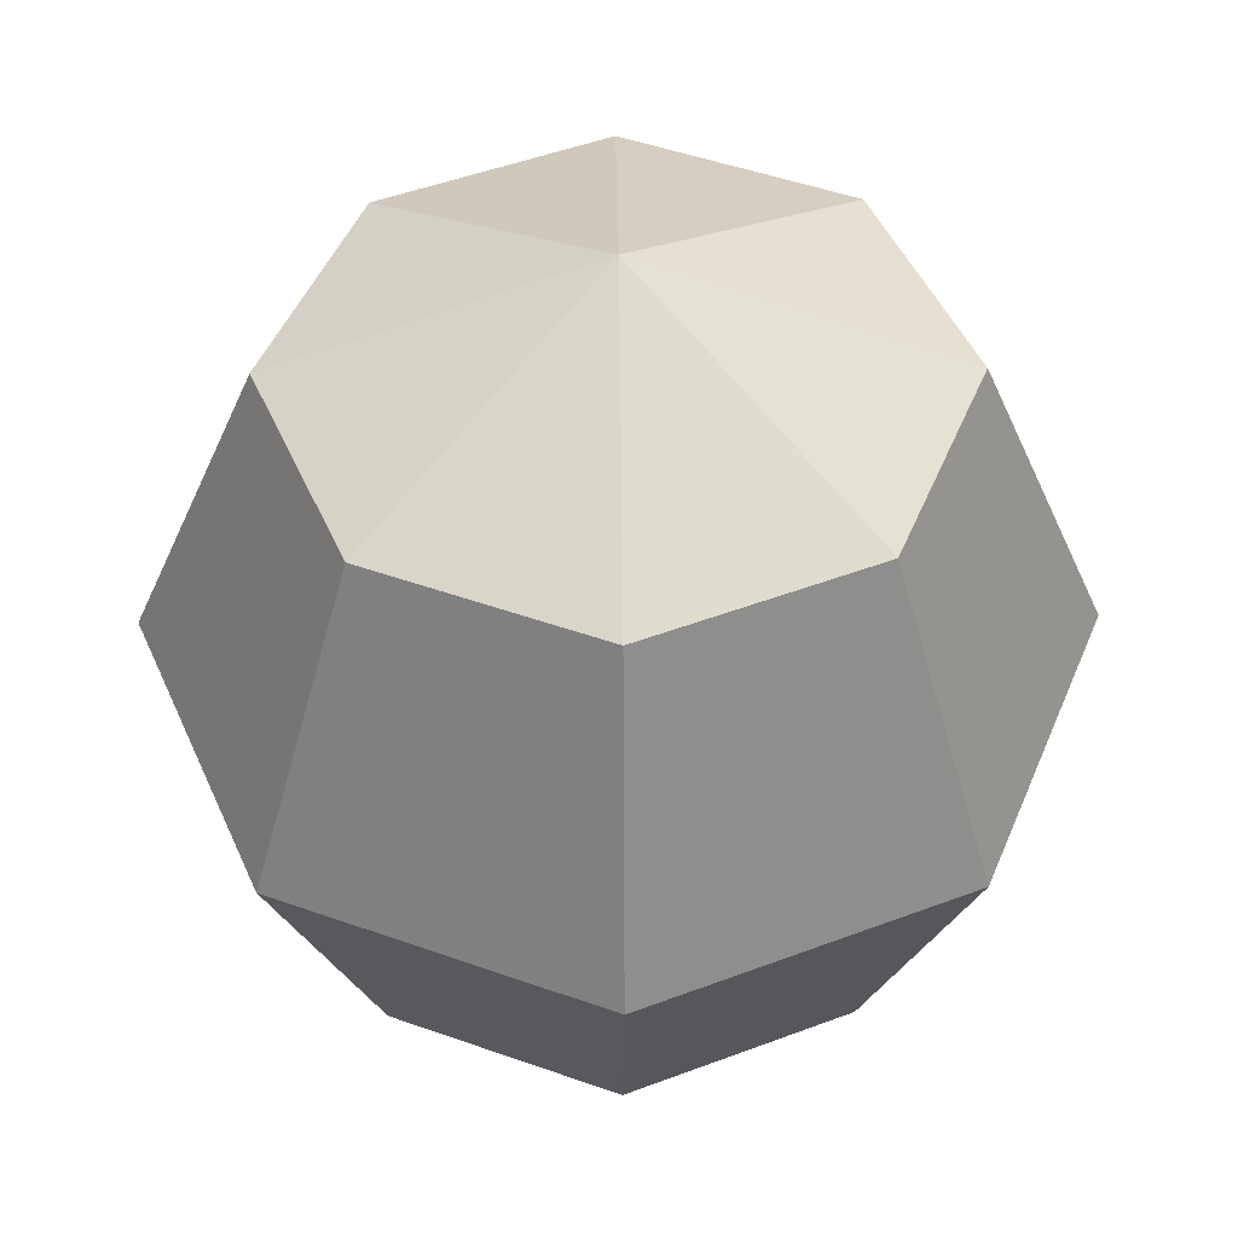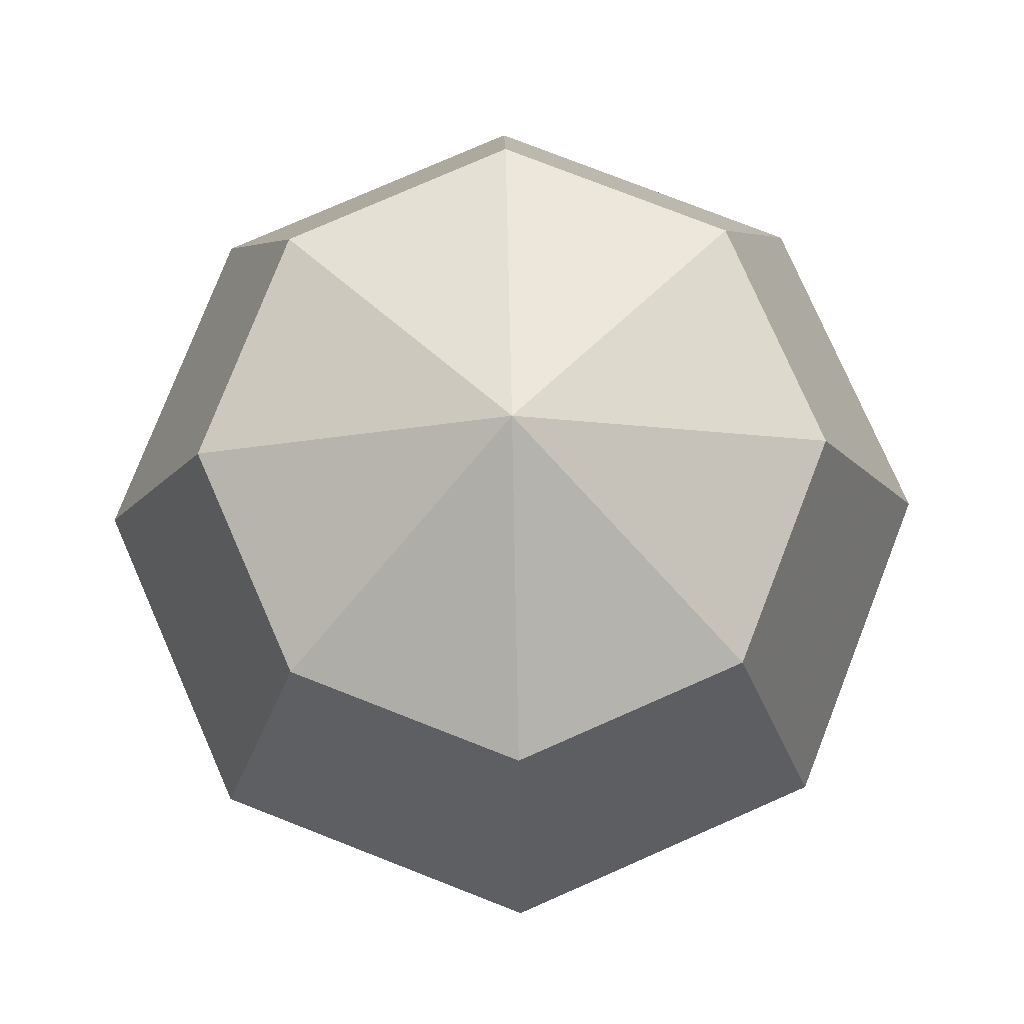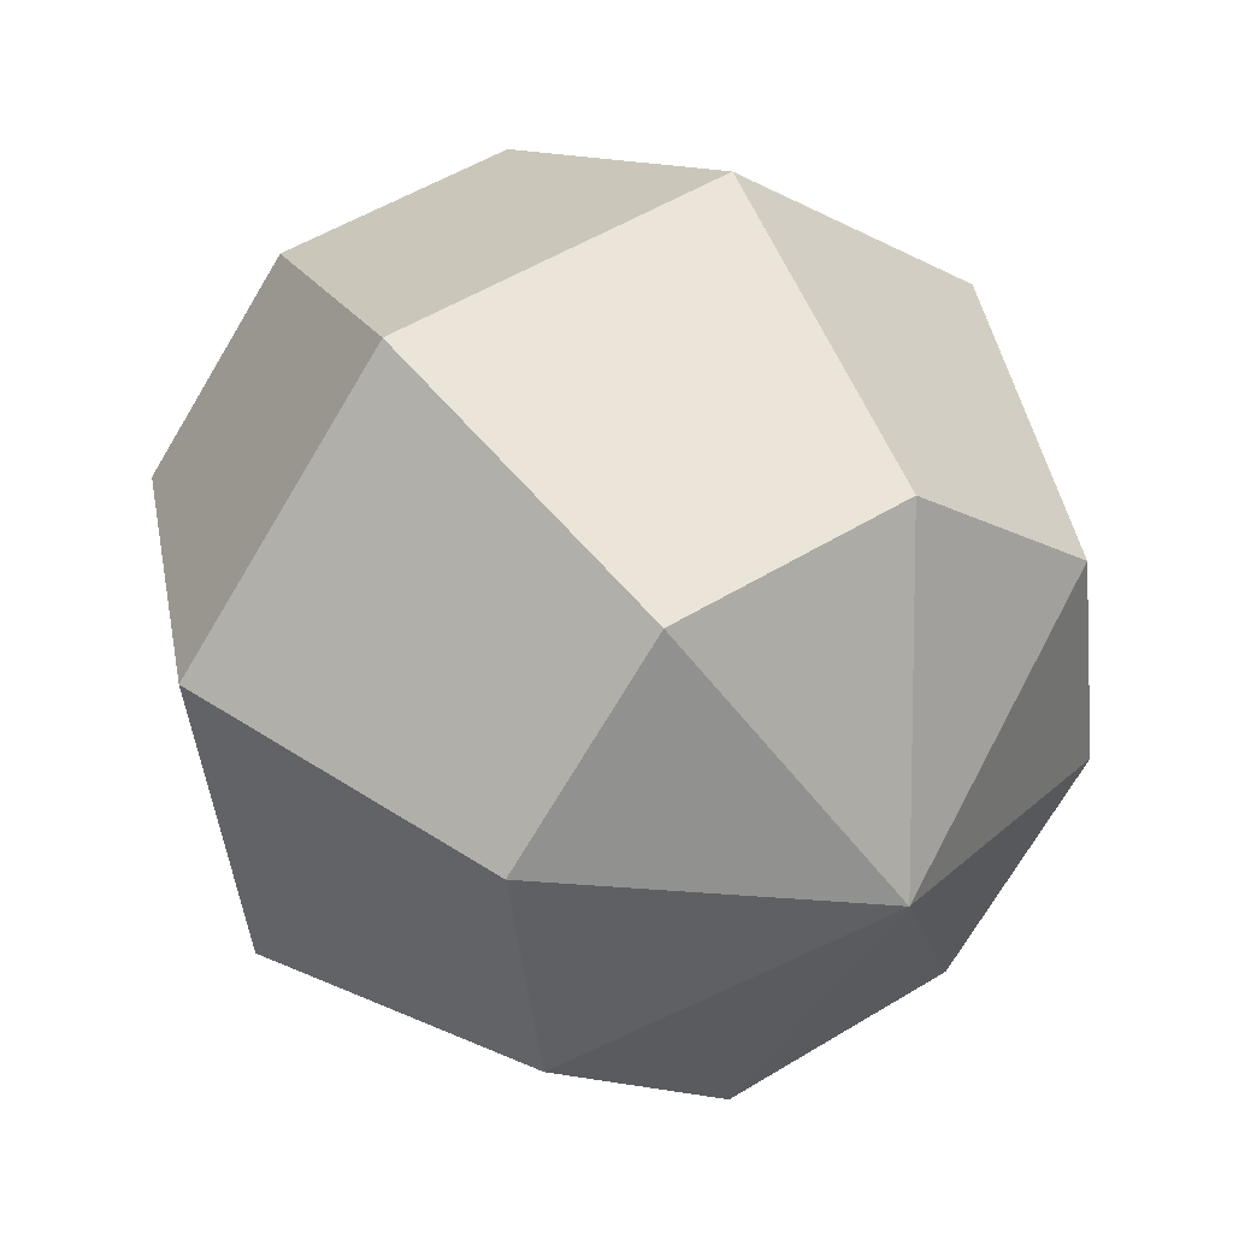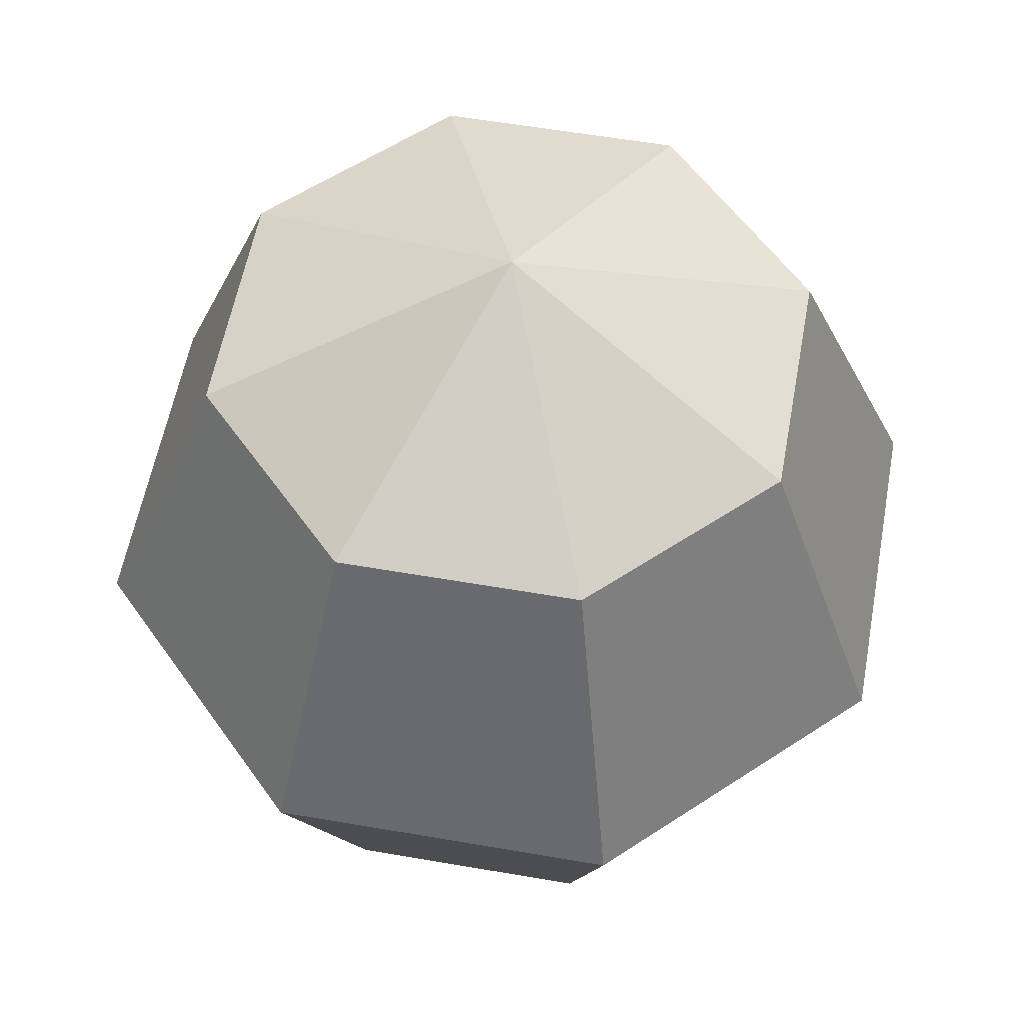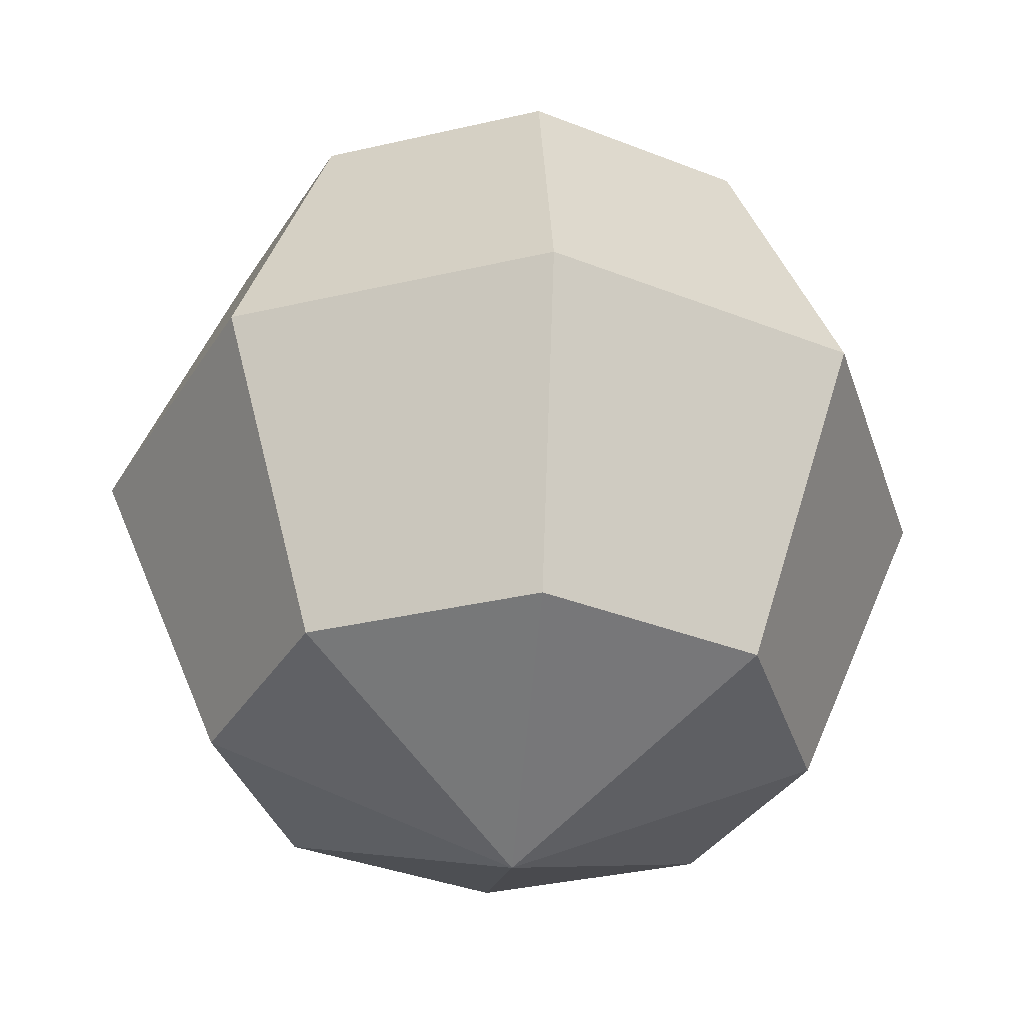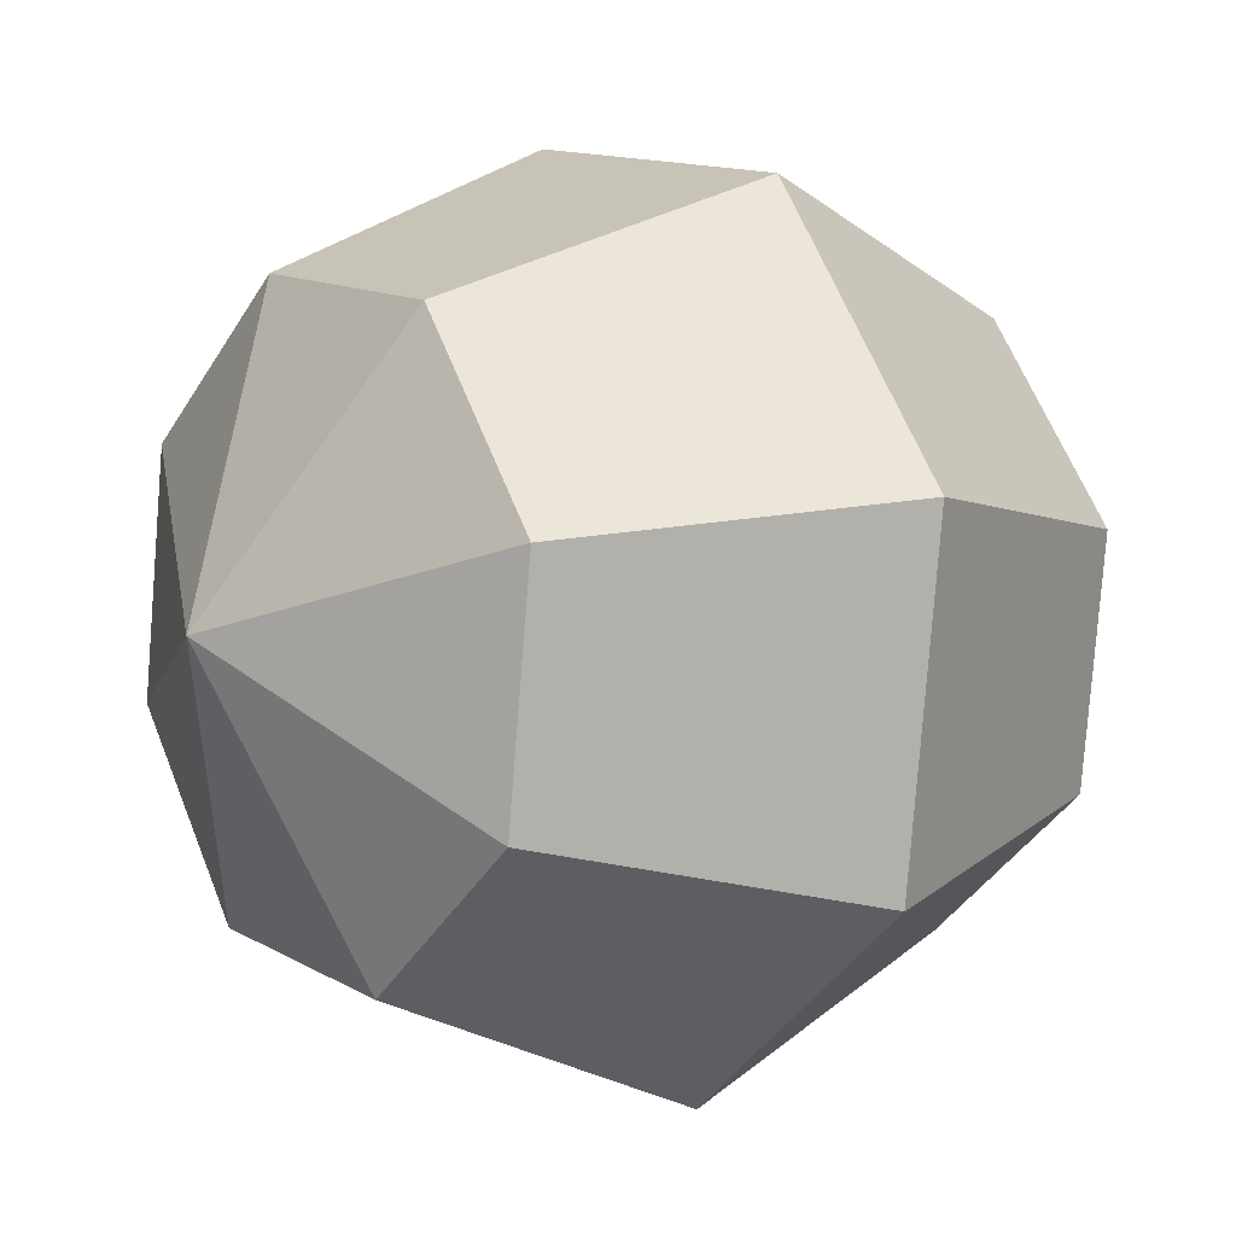
<metadata>
{"format":"obj","ext":"obj","renderer":"f3d","projection":"perspective","resolution":1024,"background":"white","views":[{"elev":47.7,"azim":149.4,"up":"+Y"},{"elev":78.1,"azim":-121.2,"up":"+Y"},{"elev":39.1,"azim":-32.5,"up":"+Z"},{"elev":56.7,"azim":-42.2,"up":"+Y"},{"elev":-35.2,"azim":-170.3,"up":"+Y"},{"elev":3.1,"azim":-127.2,"up":"+Z"}]}
</metadata>
<code>
g Sphere01
v -0.08074 -10 -8e-06
v -3.616 -7.071 6.124
v -6.911 -7.071 1.83
v -0.08074 -10 -8e-06
v -6.204 -7.071 -3.536
v -0.08074 -10 -8e-06
v -1.911 -7.071 -6.83
v -0.08074 -10 -8e-06
v 3.455 -7.071 -6.124
v -0.08074 -10 -8e-06
v 6.749 -7.071 -1.83
v -0.08074 -10 -8e-06
v 6.043 -7.071 3.536
v -0.08074 -10 -8e-06
v 1.749 -7.071 6.83
v -0.08074 -10 -8e-06
v -3.616 -7.071 6.124
v -5.081 -6e-06 8.66
v -9.74 -1e-06 2.588
v -8.741 5e-06 -5
v -2.669 8e-06 -9.659
v 4.919 7e-06 -8.66
v 9.579 2e-06 -2.588
v 8.58 -4e-06 5
v 2.507 -7e-06 9.659
v -5.081 -6e-06 8.66
v -3.616 7.071 6.124
v -6.911 7.071 1.83
v -6.204 7.071 -3.536
v -1.911 7.071 -6.83
v 3.455 7.071 -6.124
v 6.749 7.071 -1.83
v 6.043 7.071 3.536
v 1.749 7.071 6.83
v -3.616 7.071 6.124
v -0.08074 10 8e-06
v -0.08074 10 8e-06
v -0.08074 10 8e-06
v -0.08074 10 8e-06
v -0.08074 10 8e-06
v -0.08074 10 8e-06
v -0.08074 10 8e-06
v -0.08074 10 8e-06
f 1 2 3
f 4 3 5
f 6 5 7
f 8 7 9
f 10 9 11
f 12 11 13
f 14 13 15
f 16 15 17
f 2 18 19
f 2 19 3
f 3 19 20
f 3 20 5
f 5 20 21
f 5 21 7
f 7 21 22
f 7 22 9
f 9 22 23
f 9 23 11
f 11 23 24
f 11 24 13
f 13 24 25
f 13 25 15
f 15 25 26
f 15 26 17
f 18 27 28
f 18 28 19
f 19 28 29
f 19 29 20
f 20 29 30
f 20 30 21
f 21 30 31
f 21 31 22
f 22 31 32
f 22 32 23
f 23 32 33
f 23 33 24
f 24 33 34
f 24 34 25
f 25 34 35
f 25 35 26
f 36 28 27
f 37 29 28
f 38 30 29
f 39 31 30
f 40 32 31
f 41 33 32
f 42 34 33
f 43 35 34

</code>
